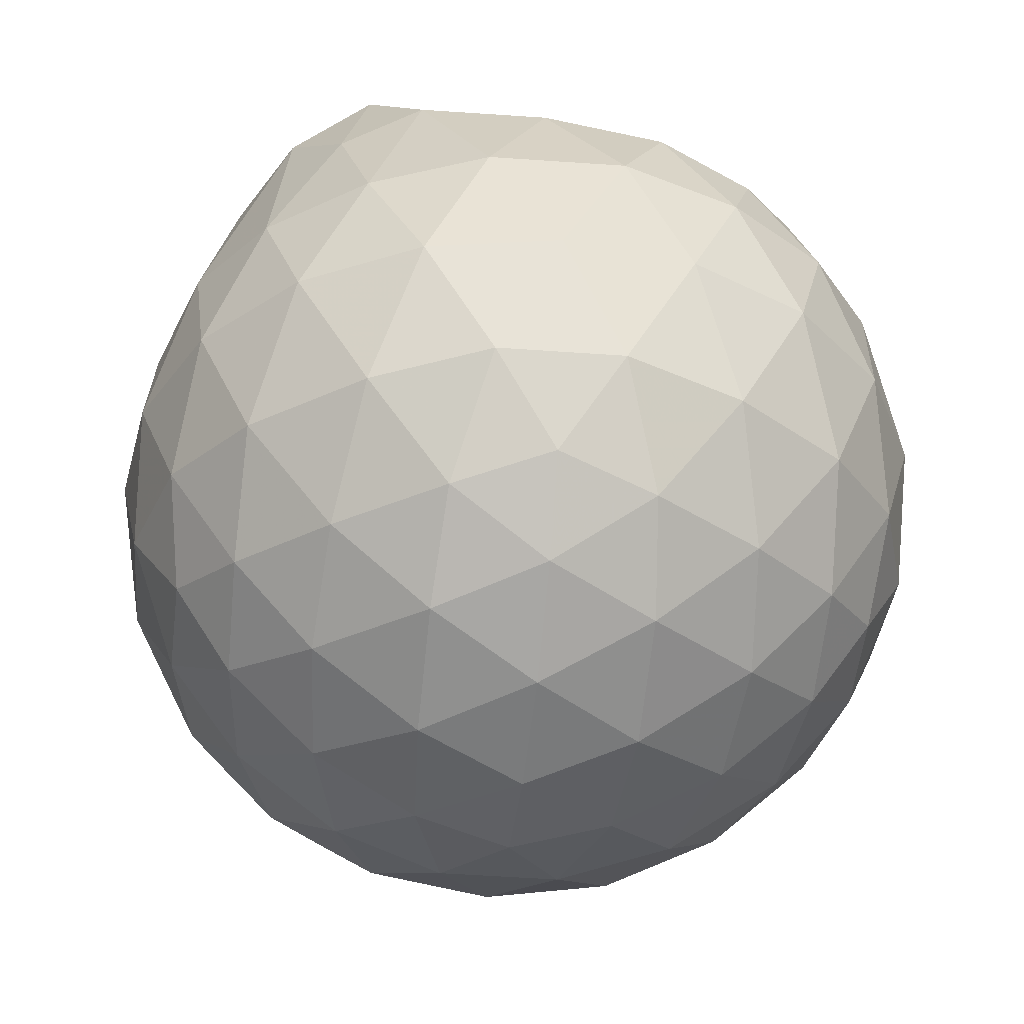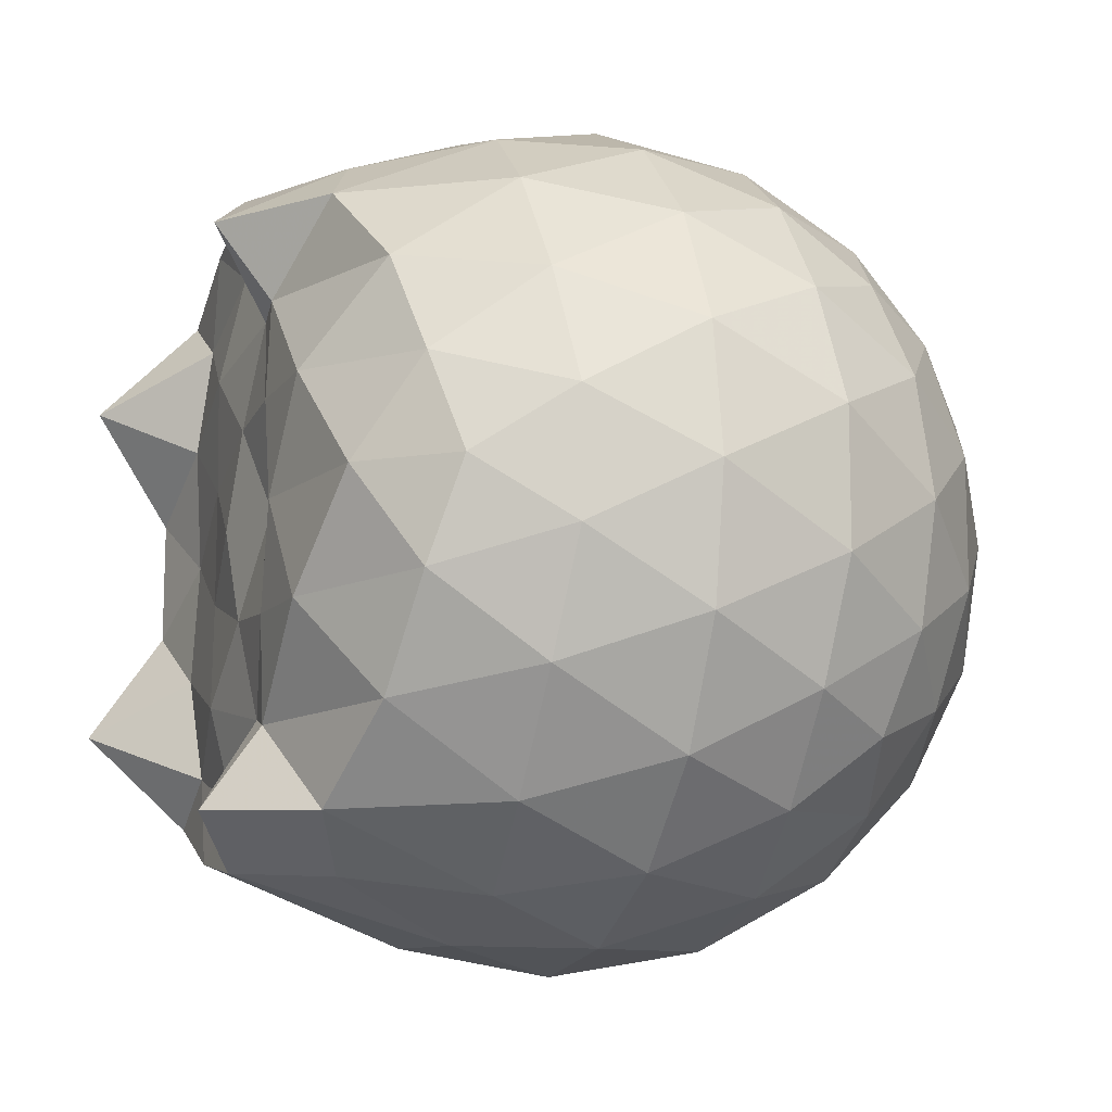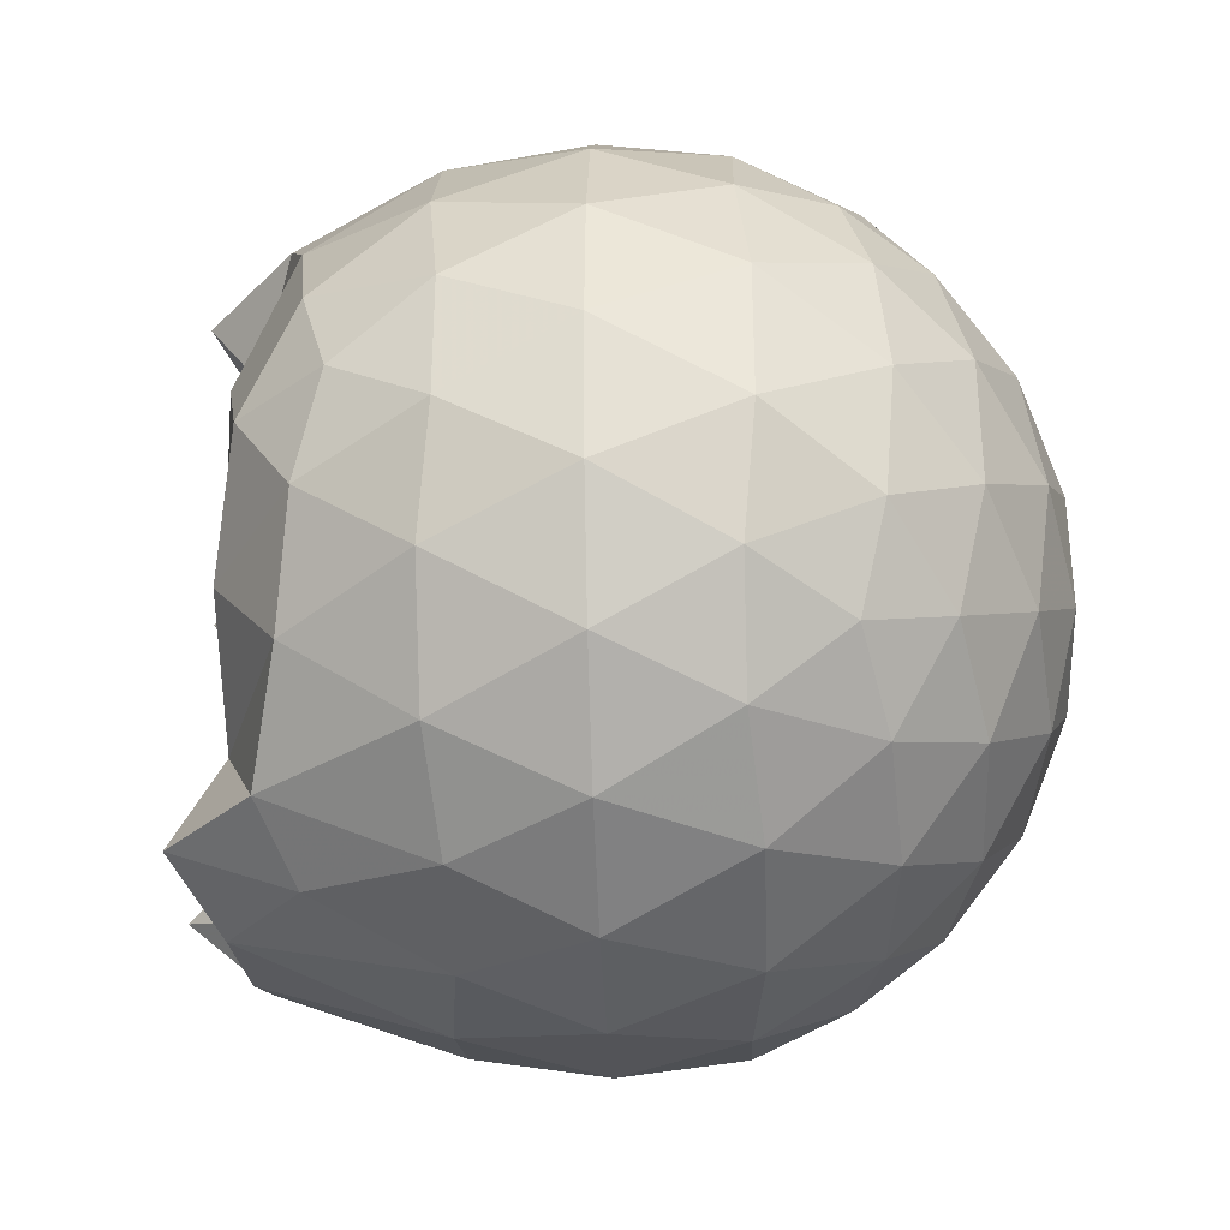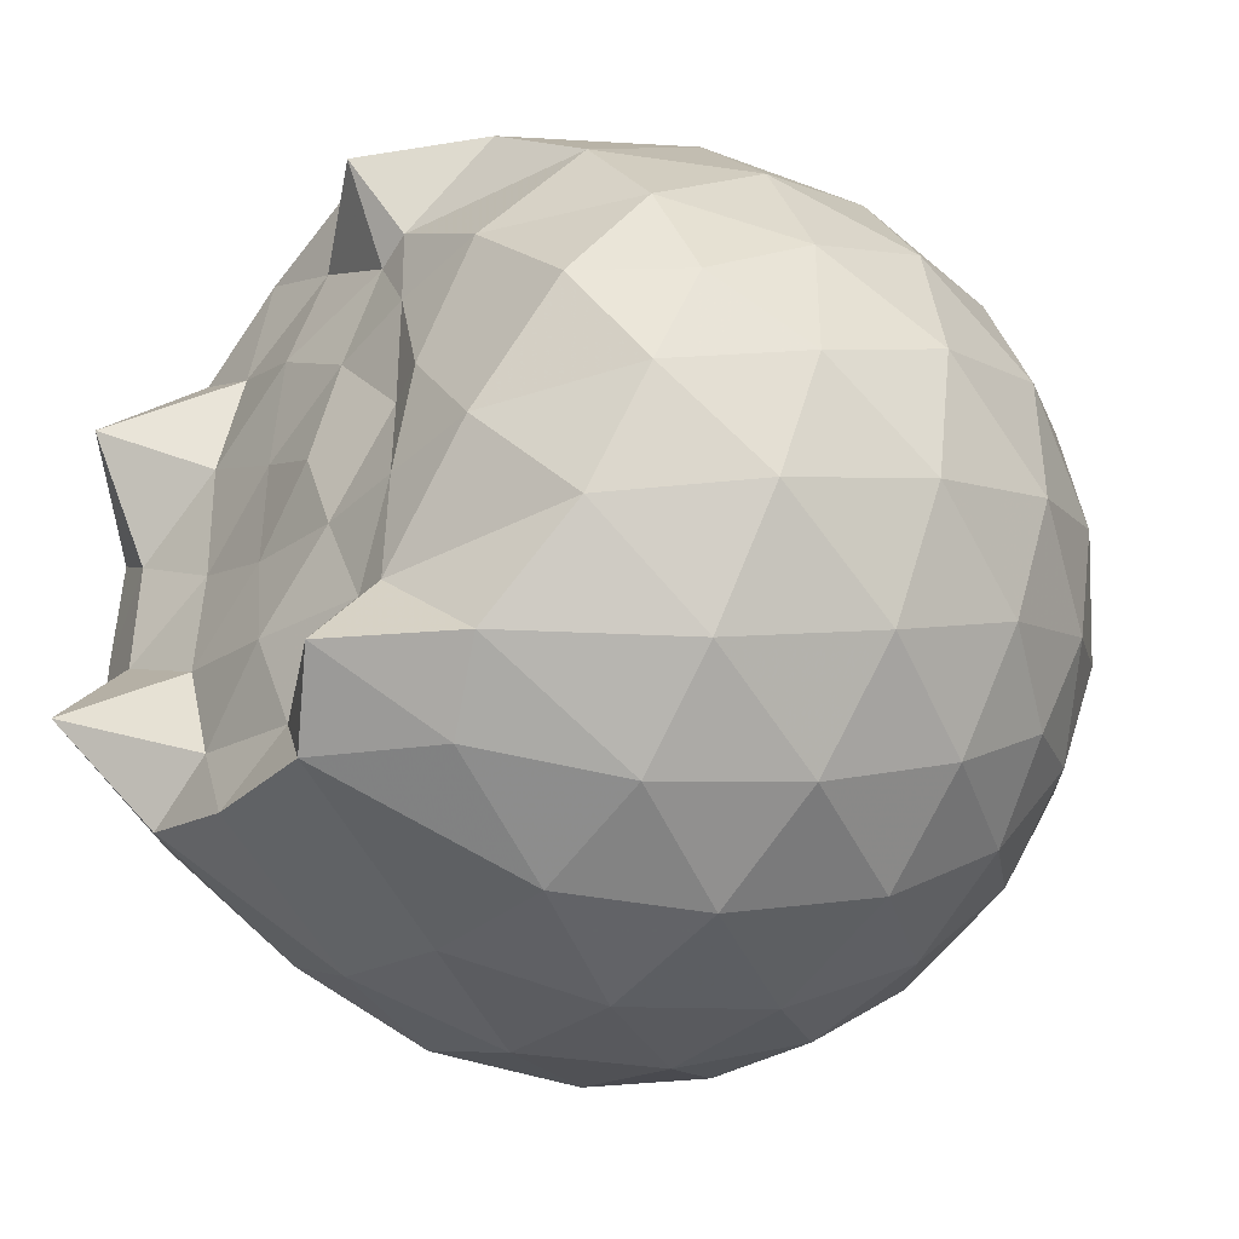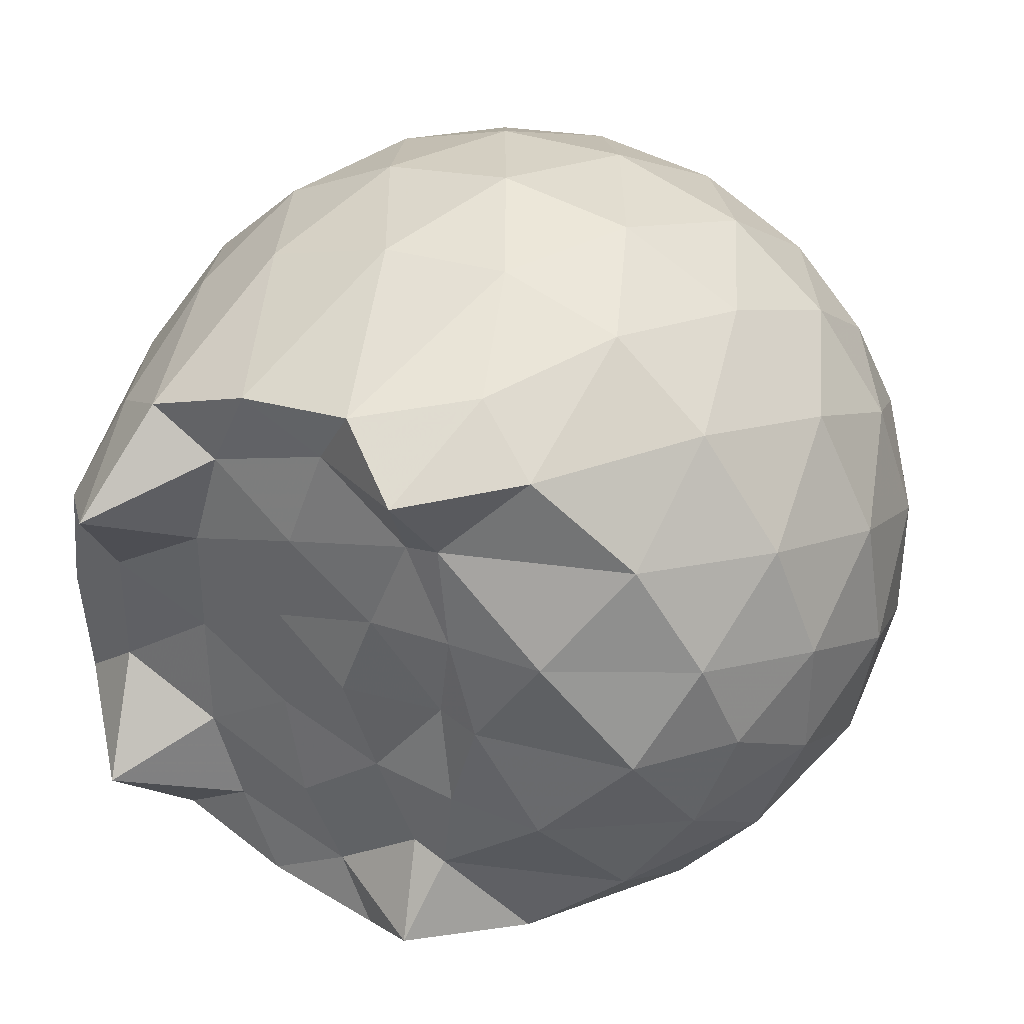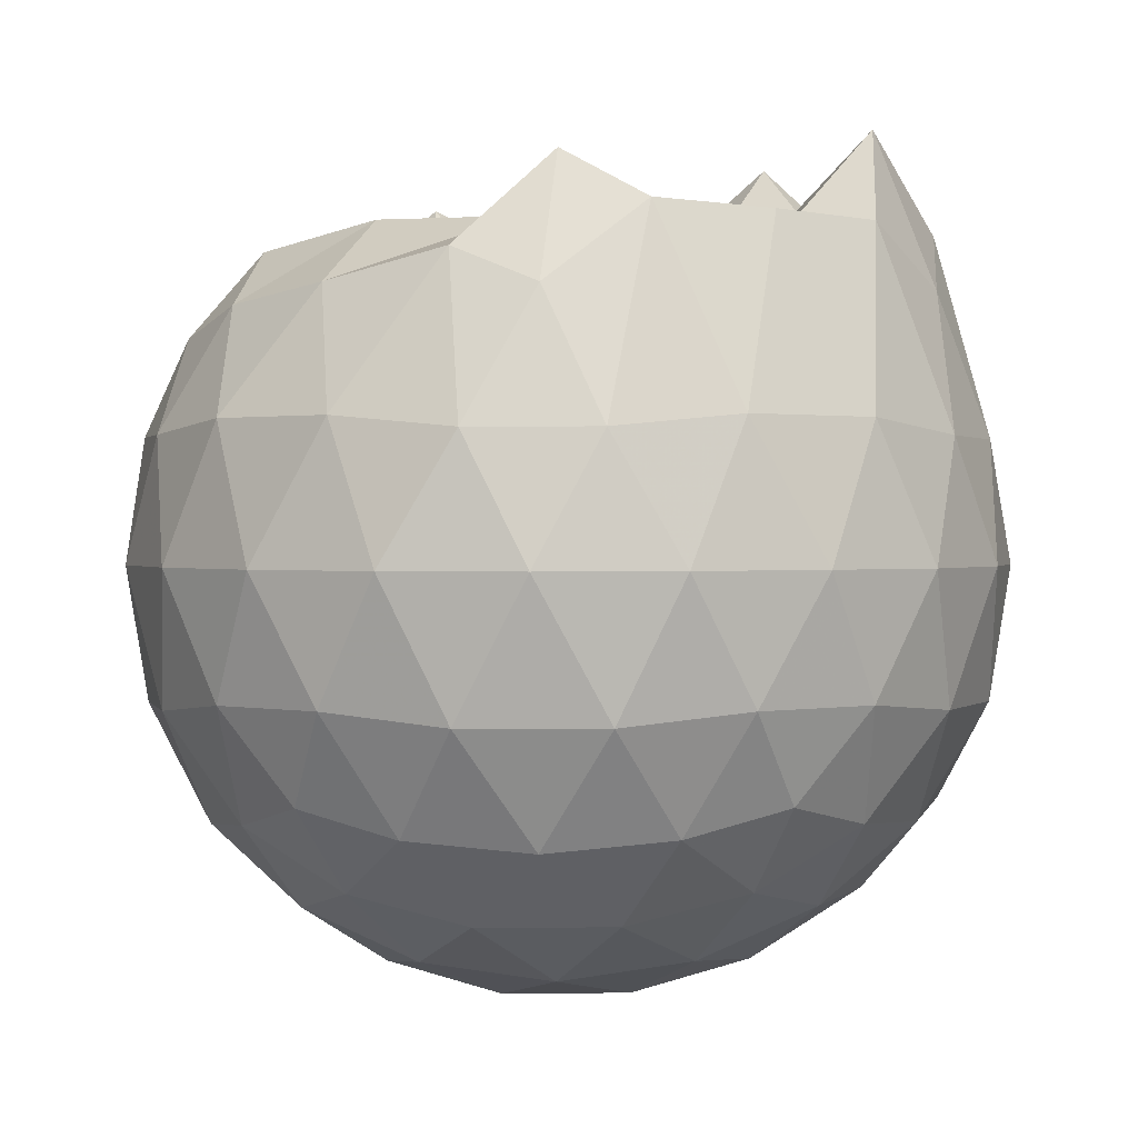
<metadata>
{"format":"obj","ext":"obj","renderer":"f3d","projection":"perspective","resolution":1024,"background":"white","views":[{"elev":-37.1,"azim":47.9,"up":"+Z"},{"elev":-12.2,"azim":69.6,"up":"+Y"},{"elev":-34.1,"azim":92.5,"up":"+Y"},{"elev":-41.1,"azim":50.6,"up":"+Y"},{"elev":37.2,"azim":28.7,"up":"+Y"},{"elev":1.2,"azim":166.4,"up":"+Z"}]}
</metadata>
<code>
v -1.513 -0.01597 1.002
v -1.502 -0.01612 -0.7452
v -0.629 -0.01595 0.7319
v -0.6996 0.2088 0.7935
v -0.8541 0.4519 0.828
v -1.081 0.6534 0.8903
v -1.241 0.774 0.8106
v -1.477 0.7511 0.9873
v -1.756 0.7042 0.9754
v -2.01 0.5983 0.9668
v -2.197 0.4644 0.8302
v -2.272 0.2475 0.9697
v -2.302 -0.01614 0.9613
v -2.273 -0.28 0.9696
v -2.197 -0.4963 0.8291
v -2.01 -0.6306 0.9671
v -1.756 -0.7367 0.9756
v -1.477 -0.7834 0.9873
v -1.241 -0.8062 0.8106
v -1.081 -0.6855 0.8897
v -0.8539 -0.4842 0.8279
v -0.6993 -0.2411 0.7936
v -0.5459 0.1272 0.5178
v -0.6425 0.3963 0.546
v -0.8334 0.6502 0.5464
v -1.066 0.8202 0.5196
v -1.346 0.9037 0.5199
v -1.638 0.8909 0.5481
v -1.943 0.7879 0.5461
v -2.178 0.6233 0.5144
v -2.35 0.3954 0.5112
v -2.428 0.1342 0.5392
v -2.428 -0.1666 0.5393
v -2.35 -0.4276 0.511
v -2.178 -0.6555 0.5141
v -1.943 -0.8201 0.546
v -1.638 -0.9232 0.5478
v -1.346 -0.936 0.5195
v -1.066 -0.8525 0.5201
v -0.8333 -0.6823 0.5467
v -0.6424 -0.4285 0.5464
v -0.5458 -0.1594 0.5181
v -0.5395 0.2875 0.235
v -0.6832 0.5613 0.2353
v -0.9068 0.7777 0.2358
v -1.189 0.914 0.2362
v -1.5 0.9563 0.2366
v -1.811 0.9011 0.2365
v -2.09 0.7556 0.2349
v -2.31 0.539 0.2345
v -2.449 0.2728 0.233
v -2.494 -0.01626 0.2347
v -2.449 -0.3044 0.2329
v -2.31 -0.5713 0.2347
v -2.09 -0.7878 0.2348
v -1.811 -0.9332 0.2364
v -1.5 -0.9884 0.2365
v -1.189 -0.9462 0.2361
v -0.9069 -0.81 0.2357
v -0.6832 -0.5935 0.2353
v -0.5396 -0.3198 0.2349
v -0.49 -0.01614 0.2346
v -0.6385 0.4148 -0.04841
v -0.8123 0.647 -0.04754
v -1.053 0.8081 -0.07451
v -1.363 0.901 -0.07307
v -1.656 0.9011 -0.04412
v -1.936 0.8063 -0.04246
v -2.166 0.6306 -0.06784
v -2.355 0.3802 -0.0679
v -2.446 0.1207 -0.03694
v -2.446 -0.1527 -0.03685
v -2.355 -0.4125 -0.06786
v -2.166 -0.6628 -0.06784
v -1.936 -0.8385 -0.04248
v -1.656 -0.9333 -0.04415
v -1.363 -0.9332 -0.07308
v -1.053 -0.8403 -0.07456
v -0.8122 -0.6792 -0.0475
v -0.6385 -0.4471 -0.04844
v -0.5536 -0.1739 -0.07653
v -0.5536 0.1416 -0.07654
v -0.7905 0.4845 -0.2583
v -0.9828 0.627 -0.3138
v -1.246 0.7421 -0.3355
v -1.53 0.7922 -0.3094
v -1.772 0.7809 -0.2509
v -1.971 0.6452 -0.3037
v -2.165 0.4396 -0.3234
v -2.302 0.2012 -0.297
v -2.368 -0.01616 -0.241
v -2.303 -0.2334 -0.297
v -2.165 -0.4719 -0.3234
v -1.971 -0.6774 -0.3037
v -1.772 -0.8131 -0.2509
v -1.53 -0.8245 -0.3094
v -1.246 -0.7744 -0.3355
v -0.9828 -0.6593 -0.3138
v -0.7905 -0.5167 -0.2583
v -0.7093 -0.295 -0.315
v -0.6754 -0.01612 -0.3387
v -0.7093 0.2627 -0.315
v -0.7966 -0.01624 0.9269
v -1.007 0.2261 0.9807
v -1.266 0.4552 0.9725
v -1.311 0.6373 1.096
v -1.57 0.5981 0.9572
v -1.851 0.4974 0.9638
v -2.079 0.3801 1.188
v -2.128 0.1236 1.005
v -2.129 -0.1558 1.005
v -2.08 -0.4128 1.187
v -1.851 -0.5303 0.9638
v -1.57 -0.6305 0.9573
v -1.311 -0.6698 1.096
v -1.266 -0.487 0.9726
v -1.007 -0.2583 0.9808
v -1.164 -0.01643 0.9958
v -1.233 0.2206 0.9904
v -1.354 0.431 0.9625
v -1.64 0.3641 0.9972
v -1.909 0.2628 0.9823
v -1.925 -0.01594 0.9631
v -1.909 -0.2952 0.9824
v -1.64 -0.3965 0.9972
v -1.354 -0.4635 0.9624
v -1.232 -0.2528 0.9901
v -1.274 -0.01612 0.9602
v -1.437 0.2006 0.9884
v -1.694 0.1172 0.9806
v -1.694 -0.1492 0.9806
v -1.437 -0.2327 0.9883
v -0.9094 0.4001 -0.4491
v -1.153 0.5302 -0.5095
v -1.451 0.6206 -0.5062
v -1.727 0.6482 -0.4406
v -1.931 0.4632 -0.4982
v -2.113 0.221 -0.4936
v -2.227 -0.01614 -0.4294
v -2.113 -0.2533 -0.4936
v -1.931 -0.4955 -0.4982
v -1.727 -0.6804 -0.4406
v -1.451 -0.6529 -0.5063
v -1.153 -0.5625 -0.5095
v -0.9094 -0.4323 -0.4491
v -0.8558 -0.1674 -0.5116
v -0.8558 0.1352 -0.5116
v -1.09 0.2724 -0.6186
v -1.369 0.3771 -0.6549
v -1.659 0.4456 -0.6108
v -1.85 0.2233 -0.6455
v -2.008 -0.01612 -0.6024
v -1.85 -0.2556 -0.6455
v -1.659 -0.4779 -0.6108
v -1.369 -0.4094 -0.655
v -1.09 -0.3047 -0.6186
v -1.071 -0.01612 -0.6583
v -1.304 0.1219 -0.7196
v -1.578 0.2061 -0.7151
v -1.747 -0.01612 -0.7111
v -1.578 -0.2383 -0.7151
v -1.304 -0.1541 -0.7196
f 3 23 4
f 4 23 24
f 4 24 5
f 5 24 25
f 5 25 6
f 6 25 26
f 6 26 7
f 7 26 27
f 7 27 8
f 8 27 28
f 8 28 9
f 9 28 29
f 9 29 10
f 10 29 30
f 10 30 11
f 11 30 31
f 11 31 12
f 12 31 32
f 12 32 13
f 13 32 33
f 13 33 14
f 14 33 34
f 14 34 15
f 15 34 35
f 15 35 16
f 16 35 36
f 16 36 17
f 17 36 37
f 17 37 18
f 18 37 38
f 18 38 19
f 19 38 39
f 19 39 20
f 20 39 40
f 20 40 21
f 21 40 41
f 21 41 22
f 22 41 42
f 22 42 3
f 3 42 23
f 23 43 24
f 24 43 44
f 24 44 25
f 25 44 45
f 25 45 26
f 26 45 46
f 26 46 27
f 27 46 47
f 27 47 28
f 28 47 48
f 28 48 29
f 29 48 49
f 29 49 30
f 30 49 50
f 30 50 31
f 31 50 51
f 31 51 32
f 32 51 52
f 32 52 33
f 33 52 53
f 33 53 34
f 34 53 54
f 34 54 35
f 35 54 55
f 35 55 36
f 36 55 56
f 36 56 37
f 37 56 57
f 37 57 38
f 38 57 58
f 38 58 39
f 39 58 59
f 39 59 40
f 40 59 60
f 40 60 41
f 41 60 61
f 41 61 42
f 42 61 62
f 42 62 23
f 23 62 43
f 43 63 44
f 44 63 64
f 44 64 45
f 45 64 65
f 45 65 46
f 46 65 66
f 46 66 47
f 47 66 67
f 47 67 48
f 48 67 68
f 48 68 49
f 49 68 69
f 49 69 50
f 50 69 70
f 50 70 51
f 51 70 71
f 51 71 52
f 52 71 72
f 52 72 53
f 53 72 73
f 53 73 54
f 54 73 74
f 54 74 55
f 55 74 75
f 55 75 56
f 56 75 76
f 56 76 57
f 57 76 77
f 57 77 58
f 58 77 78
f 58 78 59
f 59 78 79
f 59 79 60
f 60 79 80
f 60 80 61
f 61 80 81
f 61 81 62
f 62 81 82
f 62 82 43
f 43 82 63
f 63 83 64
f 64 83 84
f 64 84 65
f 65 84 85
f 65 85 66
f 66 85 86
f 66 86 67
f 67 86 87
f 67 87 68
f 68 87 88
f 68 88 69
f 69 88 89
f 69 89 70
f 70 89 90
f 70 90 71
f 71 90 91
f 71 91 72
f 72 91 92
f 72 92 73
f 73 92 93
f 73 93 74
f 74 93 94
f 74 94 75
f 75 94 95
f 75 95 76
f 76 95 96
f 76 96 77
f 77 96 97
f 77 97 78
f 78 97 98
f 78 98 79
f 79 98 99
f 79 99 80
f 80 99 100
f 80 100 81
f 81 100 101
f 81 101 82
f 82 101 102
f 82 102 63
f 63 102 83
f 103 104 118
f 104 119 118
f 104 105 119
f 105 120 119
f 105 106 120
f 106 107 120
f 107 121 120
f 107 108 121
f 108 122 121
f 108 109 122
f 109 110 122
f 110 123 122
f 110 111 123
f 111 124 123
f 111 112 124
f 112 113 124
f 113 125 124
f 113 114 125
f 114 126 125
f 114 115 126
f 115 116 126
f 116 127 126
f 116 117 127
f 117 118 127
f 117 103 118
f 118 119 128
f 119 129 128
f 119 120 129
f 120 121 129
f 121 130 129
f 121 122 130
f 122 123 130
f 123 131 130
f 123 124 131
f 124 125 131
f 125 132 131
f 125 126 132
f 126 127 132
f 127 128 132
f 127 118 128
f 133 148 134
f 134 148 149
f 134 149 135
f 135 149 150
f 135 150 136
f 136 150 137
f 137 150 151
f 137 151 138
f 138 151 152
f 138 152 139
f 139 152 140
f 140 152 153
f 140 153 141
f 141 153 154
f 141 154 142
f 142 154 143
f 143 154 155
f 143 155 144
f 144 155 156
f 144 156 145
f 145 156 146
f 146 156 157
f 146 157 147
f 147 157 148
f 147 148 133
f 148 158 149
f 149 158 159
f 149 159 150
f 150 159 151
f 151 159 160
f 151 160 152
f 152 160 153
f 153 160 161
f 153 161 154
f 154 161 155
f 155 161 162
f 155 162 156
f 156 162 157
f 157 162 158
f 157 158 148
f 3 4 103
f 103 4 104
f 4 5 104
f 104 5 105
f 5 6 105
f 105 6 106
f 6 7 106
f 7 8 106
f 106 8 107
f 8 9 107
f 107 9 108
f 9 10 108
f 108 10 109
f 10 11 109
f 11 12 109
f 109 12 110
f 12 13 110
f 110 13 111
f 13 14 111
f 111 14 112
f 14 15 112
f 15 16 112
f 112 16 113
f 16 17 113
f 113 17 114
f 17 18 114
f 114 18 115
f 18 19 115
f 19 20 115
f 115 20 116
f 20 21 116
f 116 21 117
f 21 22 117
f 117 22 103
f 22 3 103
f 83 133 84
f 84 133 134
f 84 134 85
f 85 134 135
f 85 135 86
f 86 135 136
f 86 136 87
f 87 136 88
f 88 136 137
f 88 137 89
f 89 137 138
f 89 138 90
f 90 138 139
f 90 139 91
f 91 139 92
f 92 139 140
f 92 140 93
f 93 140 141
f 93 141 94
f 94 141 142
f 94 142 95
f 95 142 96
f 96 142 143
f 96 143 97
f 97 143 144
f 97 144 98
f 98 144 145
f 98 145 99
f 99 145 100
f 100 145 146
f 100 146 101
f 101 146 147
f 101 147 102
f 102 147 133
f 102 133 83
f 128 129 1
f 129 130 1
f 130 131 1
f 131 132 1
f 132 128 1
f 159 158 2
f 160 159 2
f 161 160 2
f 162 161 2
f 158 162 2

</code>
